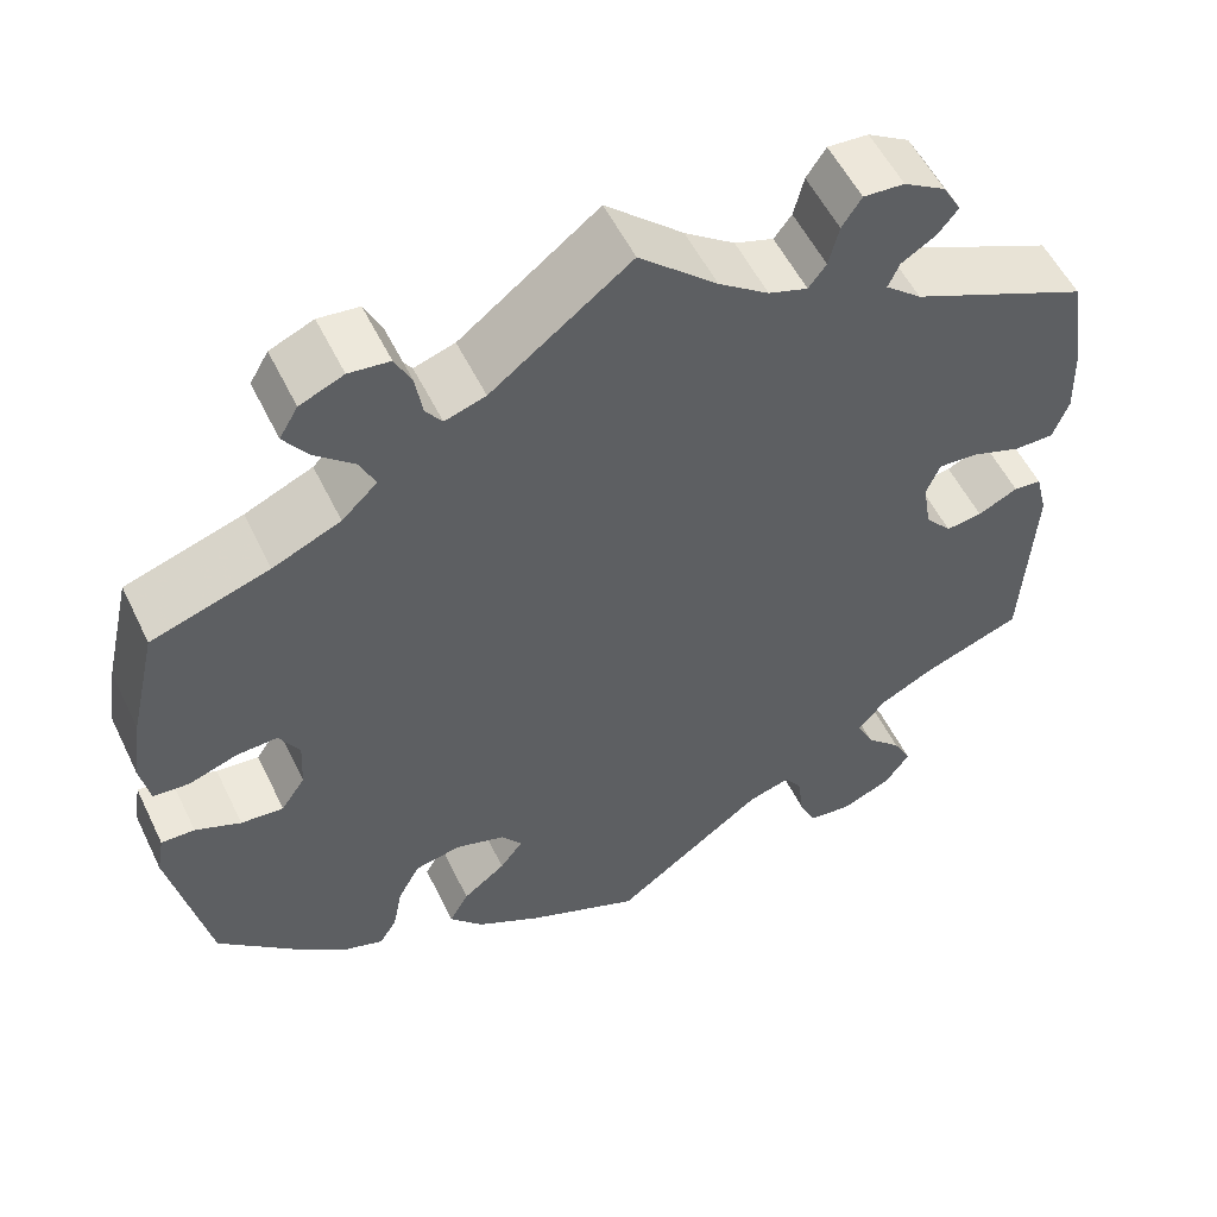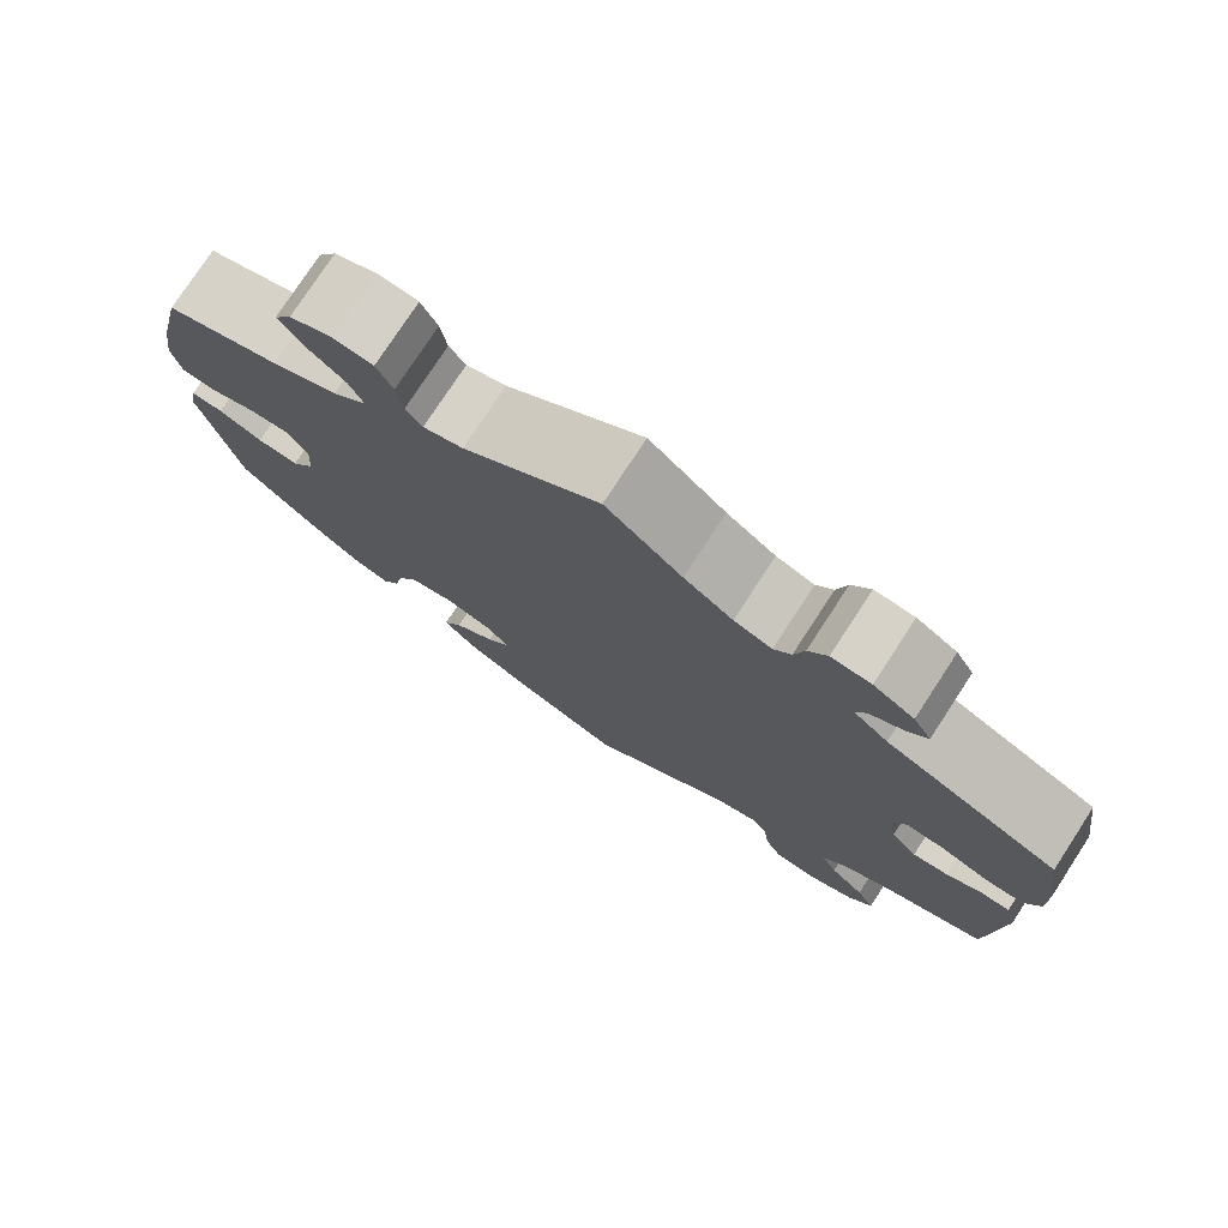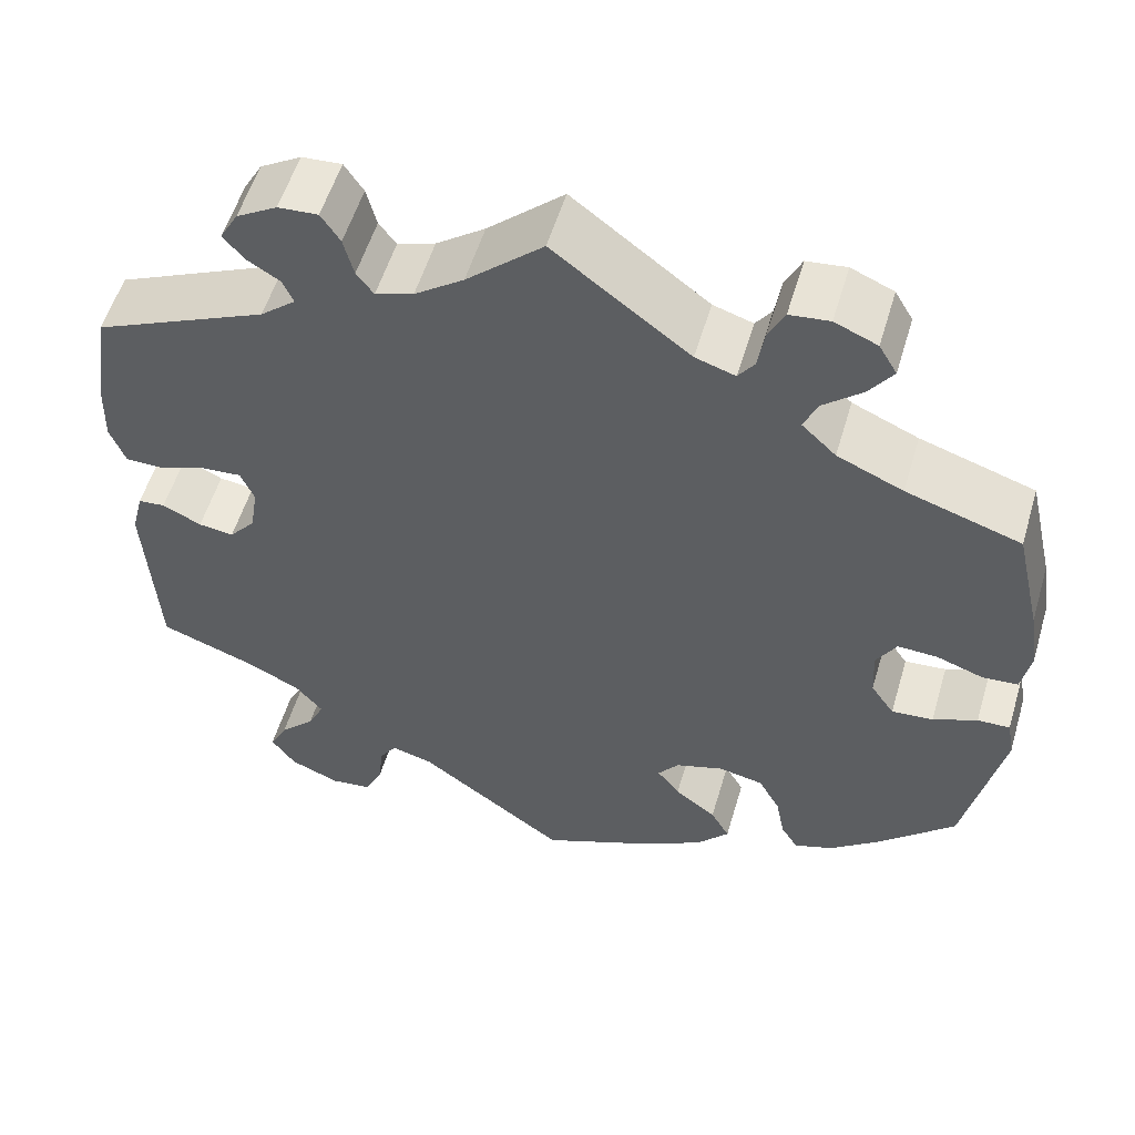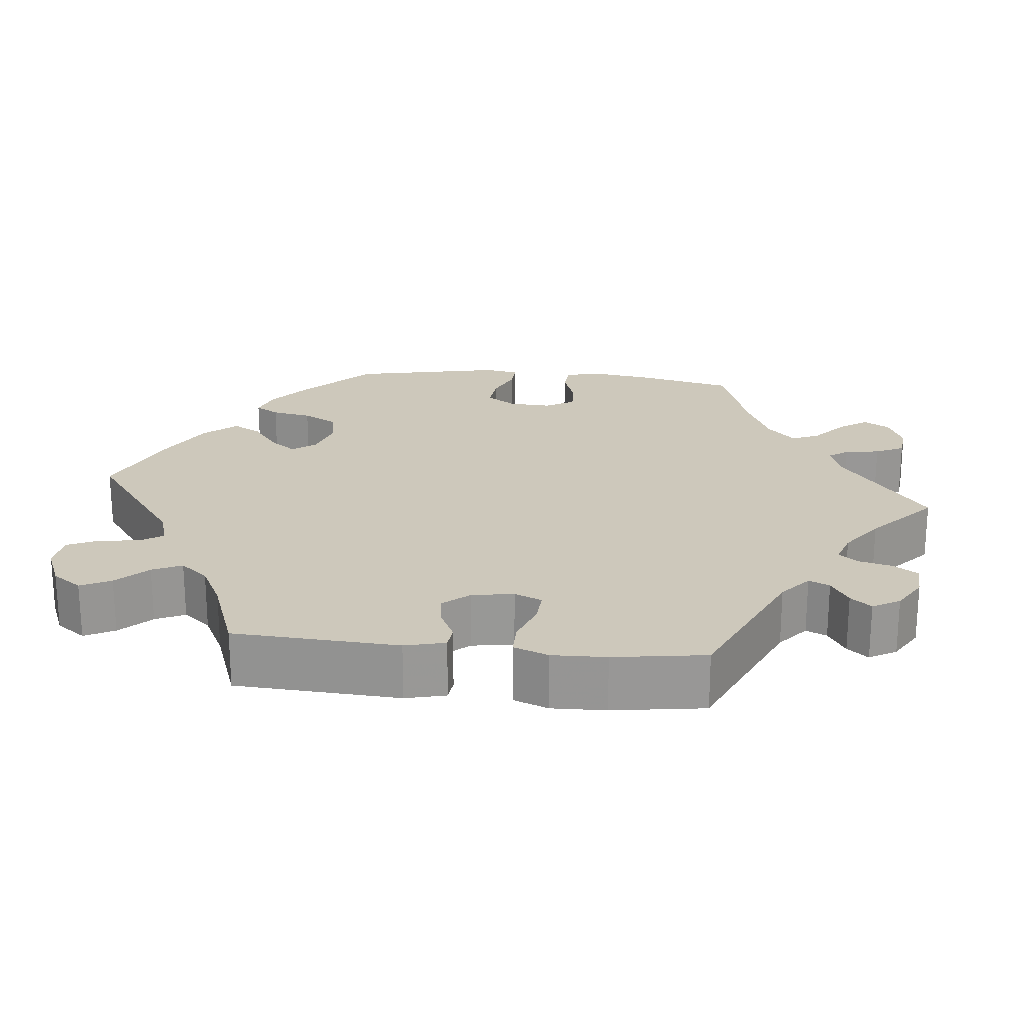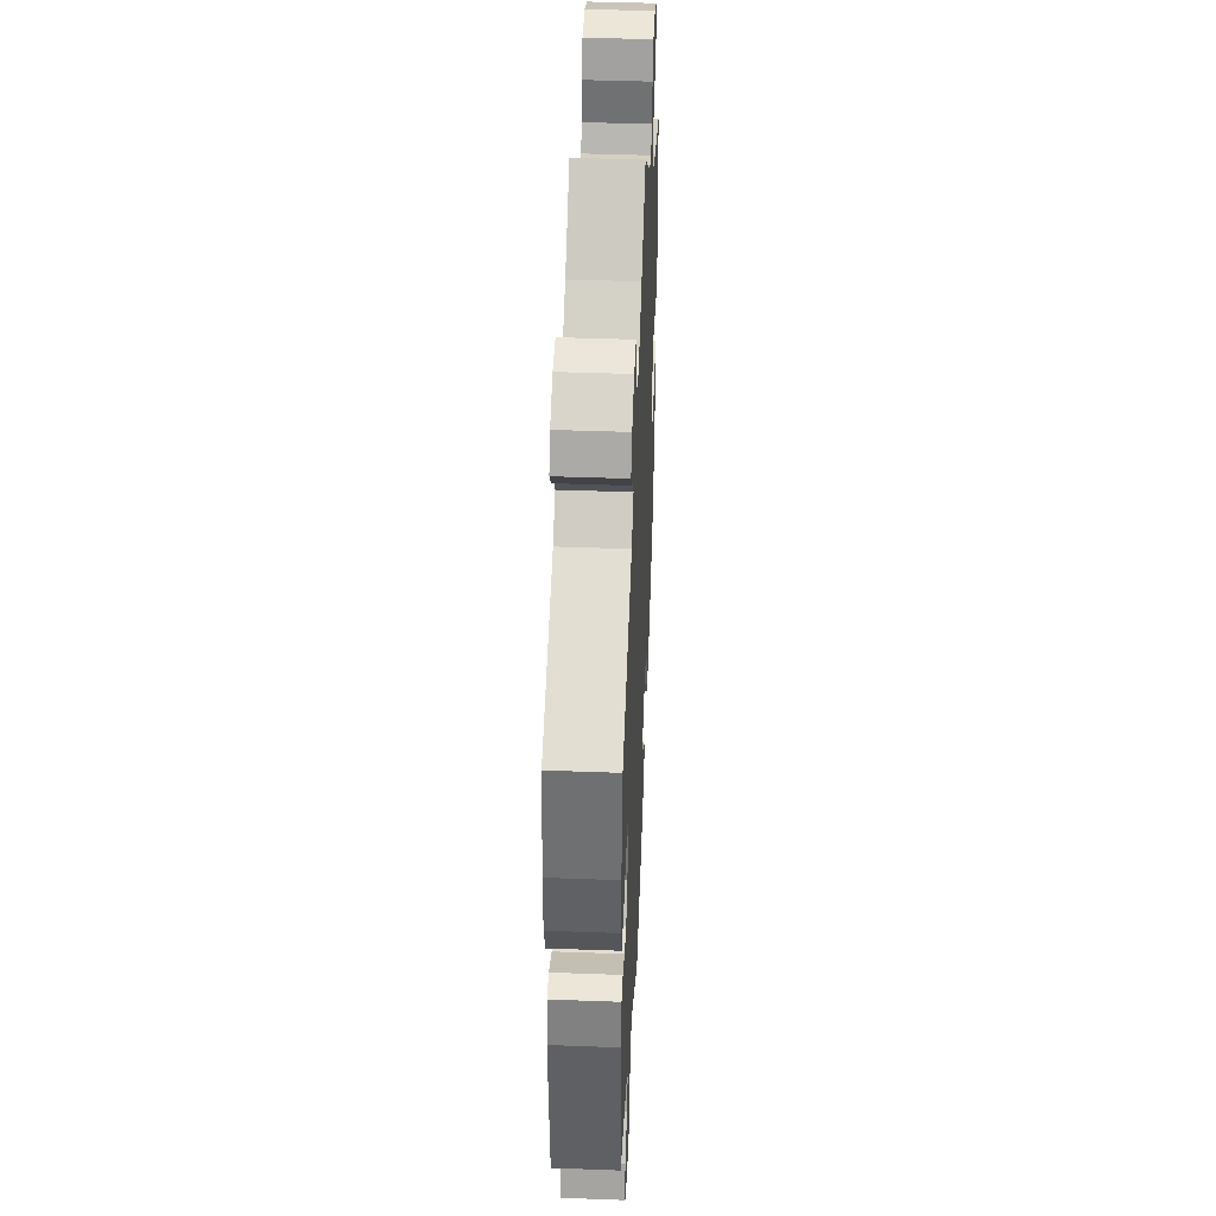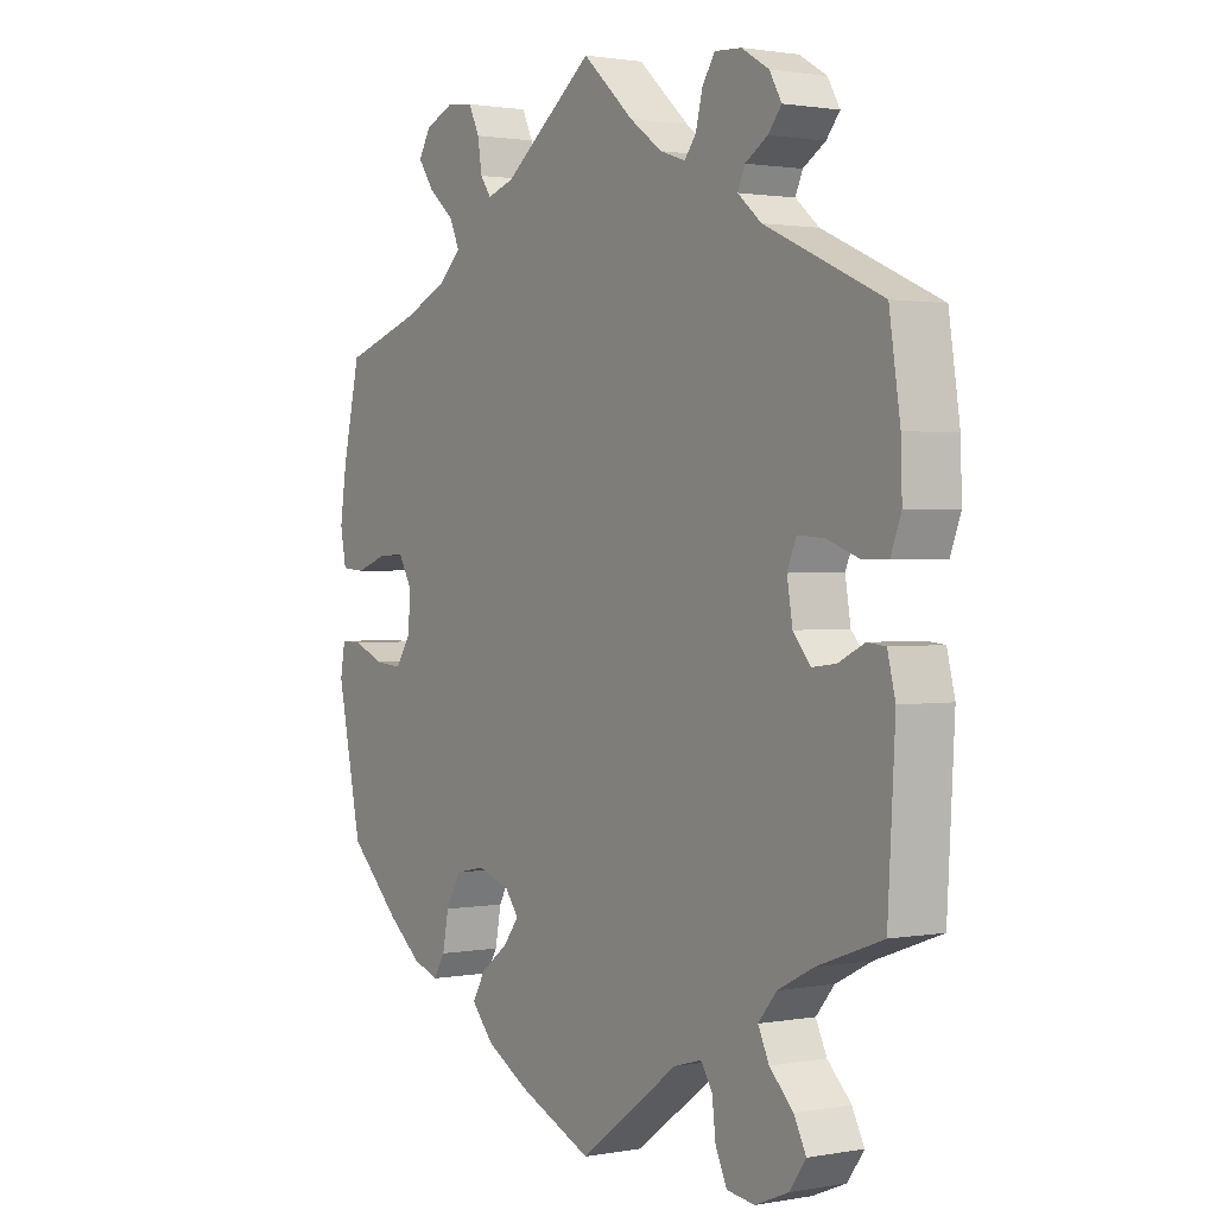
<metadata>
{"format":"obj","ext":"obj","renderer":"f3d","projection":"perspective","resolution":1024,"background":"white","views":[{"elev":54.7,"azim":154.4,"up":"+Z"},{"elev":77.2,"azim":-146.8,"up":"+Z"},{"elev":55.1,"azim":16.5,"up":"+Z"},{"elev":21.9,"azim":-84.0,"up":"+Y"},{"elev":43.4,"azim":-87.5,"up":"+Z"},{"elev":1.4,"azim":-123.5,"up":"+Z"}]}
</metadata>
<code>
v 0.414 0.07 -0.371
v 0.359 0.07 -0.415
v 0.316 0.07 -0.43
v 0.297 0.07 -0.399
v 0.287 0.07 -0.347
v 0.263 0.07 -0.303
v 0.213 0.07 -0.293
v 0.16 0.07 -0.31
v 0.137 0.07 -0.34
v 0.162 0.07 -0.373
v 0.208 0.07 -0.408
v 0.229 0.07 -0.445
v 0.193 0.07 -0.486
v 0.123 0.07 -0.525
v 0 0.07 -0.578
v -0.164 0.07 -0.457
v -0.21 0.07 -0.444
v -0.229 0.07 -0.473
v -0.235 0.07 -0.524
v -0.254 0.07 -0.565
v -0.3 0.07 -0.571
v -0.355 0.07 -0.548
v -0.382 0.07 -0.51
v -0.362 0.07 -0.471
v -0.323 0.07 -0.432
v -0.305 0.07 -0.394
v -0.335 0.07 -0.358
v -0.394 0.07 -0.328
v -0.501 0.07 -0.289
v -0.513 0.07 -0.076
v -0.5 0.07 -0.024
v -0.47 0.07 -0.021
v -0.427 0.07 -0.042
v -0.388 0.07 -0.047
v -0.359 0.07 -0.013
v -0.35 0.07 0.041
v -0.365 0.07 0.077
v -0.408 0.07 0.074
v -0.461 0.07 0.055
v -0.504 0.07 0.055
v -0.521 0.07 0.1
v -0.519 0.07 0.17
v -0.501 0.07 0.289
v -0.309 0.07 0.375
v -0.27 0.07 0.408
v -0.282 0.07 0.435
v -0.319 0.07 0.458
v -0.341 0.07 0.485
v -0.321 0.07 0.52
v -0.276 0.07 0.547
v -0.232 0.07 0.55
v -0.211 0.07 0.518
v -0.2 0.07 0.474
v -0.181 0.07 0.449
v -0.139 0.07 0.463
v -0.085 0.07 0.502
v -0.001 0.07 0.578
v 0.149 0.07 0.464
v 0.193 0.07 0.45
v 0.211 0.07 0.475
v 0.218 0.07 0.52
v 0.236 0.07 0.557
v 0.28 0.07 0.562
v 0.327 0.07 0.542
v 0.347 0.07 0.508
v 0.321 0.07 0.471
v 0.278 0.07 0.434
v 0.262 0.07 0.398
v 0.3 0.07 0.362
v 0.373 0.07 0.33
v 0.5 0.07 0.289
v 0.529 0.07 0.163
v 0.54 0.07 0.089
v 0.53 0.07 0.038
v 0.491 0.07 0.035
v 0.439 0.07 0.053
v 0.395 0.07 0.055
v 0.373 0.07 0.017
v 0.376 0.07 -0.038
v 0.402 0.07 -0.076
v 0.448 0.07 -0.072
v 0.497 0.07 -0.051
v 0.533 0.07 -0.05
v 0.541 0.07 -0.095
v 0.5 0.07 -0.289
v 0.414 0 -0.371
v 0.359 0 -0.415
v 0.316 0 -0.43
v 0.297 0 -0.399
v 0.287 0 -0.347
v 0.263 0 -0.303
v 0.213 0 -0.293
v 0.16 0 -0.31
v 0.137 0 -0.34
v 0.162 0 -0.373
v 0.208 0 -0.408
v 0.229 0 -0.445
v 0.193 0 -0.486
v 0.123 0 -0.525
v 0 0 -0.578
v -0.164 0 -0.457
v -0.21 0 -0.444
v -0.229 0 -0.473
v -0.235 0 -0.524
v -0.254 0 -0.565
v -0.3 0 -0.571
v -0.355 0 -0.548
v -0.382 0 -0.51
v -0.362 0 -0.471
v -0.323 0 -0.432
v -0.305 0 -0.394
v -0.335 0 -0.358
v -0.394 0 -0.328
v -0.501 0 -0.289
v -0.513 0 -0.076
v -0.5 0 -0.024
v -0.47 0 -0.021
v -0.427 0 -0.042
v -0.388 0 -0.047
v -0.359 0 -0.013
v -0.35 0 0.041
v -0.365 0 0.077
v -0.408 0 0.074
v -0.461 0 0.055
v -0.504 0 0.055
v -0.521 0 0.1
v -0.519 0 0.17
v -0.501 0 0.289
v -0.309 0 0.375
v -0.27 0 0.408
v -0.282 0 0.435
v -0.319 0 0.458
v -0.341 0 0.485
v -0.321 0 0.52
v -0.276 0 0.547
v -0.232 0 0.55
v -0.211 0 0.518
v -0.2 0 0.474
v -0.181 0 0.449
v -0.139 0 0.463
v -0.085 0 0.502
v -0.001 0 0.578
v 0.149 0 0.464
v 0.193 0 0.45
v 0.211 0 0.475
v 0.218 0 0.52
v 0.236 0 0.557
v 0.28 0 0.562
v 0.327 0 0.542
v 0.347 0 0.508
v 0.321 0 0.471
v 0.278 0 0.434
v 0.262 0 0.398
v 0.3 0 0.362
v 0.373 0 0.33
v 0.5 0 0.289
v 0.529 0 0.163
v 0.54 0 0.089
v 0.53 0 0.038
v 0.491 0 0.035
v 0.439 0 0.053
v 0.395 0 0.055
v 0.373 0 0.017
v 0.376 0 -0.038
v 0.402 0 -0.076
v 0.448 0 -0.072
v 0.497 0 -0.051
v 0.533 0 -0.05
v 0.541 0 -0.095
v 0.5 0 -0.289
f 81 82 83 84
f 80 81 84 85
f 79 80 85 1
f 73 74 75 76
f 73 76 77
f 70 71 72 73
f 69 70 73 77
f 68 69 77 78
f 64 65 66 67
f 62 63 64 67
f 60 61 62 67
f 59 60 67 68
f 58 59 68 78
f 56 57 58 78
f 50 51 52 53
f 50 53 54
f 49 50 54
f 46 47 48 49
f 46 49 54
f 45 46 54
f 44 45 54 55
f 42 43 44
f 41 42 44 55
f 38 39 40 41
f 37 38 41 55
f 30 31 32 33
f 28 29 30 33
f 27 28 33 34
f 26 27 34 35
f 22 23 24 25
f 22 25 26
f 21 22 26
f 18 19 20 21
f 17 18 21 26
f 16 17 26 35
f 10 11 12 13
f 9 10 13 14
f 2 3 4 5
f 79 1 2 5
f 79 5 6
f 78 79 6 7
f 56 78 7 8
f 36 37 55 56
f 36 56 8 9
f 15 16 35 36
f 9 14 15 36
f 169 168 167 166
f 170 169 166 165
f 86 170 165 164
f 161 160 159 158
f 162 161 158
f 158 157 156 155
f 162 158 155 154
f 163 162 154 153
f 152 151 150 149
f 152 149 148 147
f 152 147 146 145
f 153 152 145 144
f 163 153 144 143
f 163 143 142 141
f 138 137 136 135
f 139 138 135
f 139 135 134
f 134 133 132 131
f 139 134 131
f 139 131 130
f 140 139 130 129
f 129 128 127
f 140 129 127 126
f 126 125 124 123
f 140 126 123 122
f 118 117 116 115
f 118 115 114 113
f 119 118 113 112
f 120 119 112 111
f 110 109 108 107
f 111 110 107
f 111 107 106
f 106 105 104 103
f 111 106 103 102
f 120 111 102 101
f 98 97 96 95
f 99 98 95 94
f 90 89 88 87
f 90 87 86 164
f 91 90 164
f 92 91 164 163
f 93 92 163 141
f 141 140 122 121
f 94 93 141 121
f 121 120 101 100
f 121 100 99 94
f 1 86 87 2
f 2 87 88 3
f 3 88 89 4
f 4 89 90 5
f 5 90 91 6
f 6 91 92 7
f 7 92 93 8
f 8 93 94 9
f 9 94 95 10
f 10 95 96 11
f 11 96 97 12
f 12 97 98 13
f 13 98 99 14
f 14 99 100 15
f 15 100 101 16
f 16 101 102 17
f 17 102 103 18
f 18 103 104 19
f 19 104 105 20
f 20 105 106 21
f 21 106 107 22
f 22 107 108 23
f 23 108 109 24
f 24 109 110 25
f 25 110 111 26
f 26 111 112 27
f 27 112 113 28
f 28 113 114 29
f 29 114 115 30
f 30 115 116 31
f 31 116 117 32
f 32 117 118 33
f 33 118 119 34
f 34 119 120 35
f 35 120 121 36
f 36 121 122 37
f 37 122 123 38
f 38 123 124 39
f 39 124 125 40
f 40 125 126 41
f 41 126 127 42
f 42 127 128 43
f 43 128 129 44
f 44 129 130 45
f 45 130 131 46
f 46 131 132 47
f 47 132 133 48
f 48 133 134 49
f 49 134 135 50
f 50 135 136 51
f 51 136 137 52
f 52 137 138 53
f 53 138 139 54
f 54 139 140 55
f 55 140 141 56
f 56 141 142 57
f 57 142 143 58
f 58 143 144 59
f 59 144 145 60
f 60 145 146 61
f 61 146 147 62
f 62 147 148 63
f 63 148 149 64
f 64 149 150 65
f 65 150 151 66
f 66 151 152 67
f 67 152 153 68
f 68 153 154 69
f 69 154 155 70
f 70 155 156 71
f 71 156 157 72
f 72 157 158 73
f 73 158 159 74
f 74 159 160 75
f 75 160 161 76
f 76 161 162 77
f 77 162 163 78
f 78 163 164 79
f 79 164 165 80
f 80 165 166 81
f 81 166 167 82
f 82 167 168 83
f 83 168 169 84
f 84 169 170 85
f 85 170 86 1

</code>
